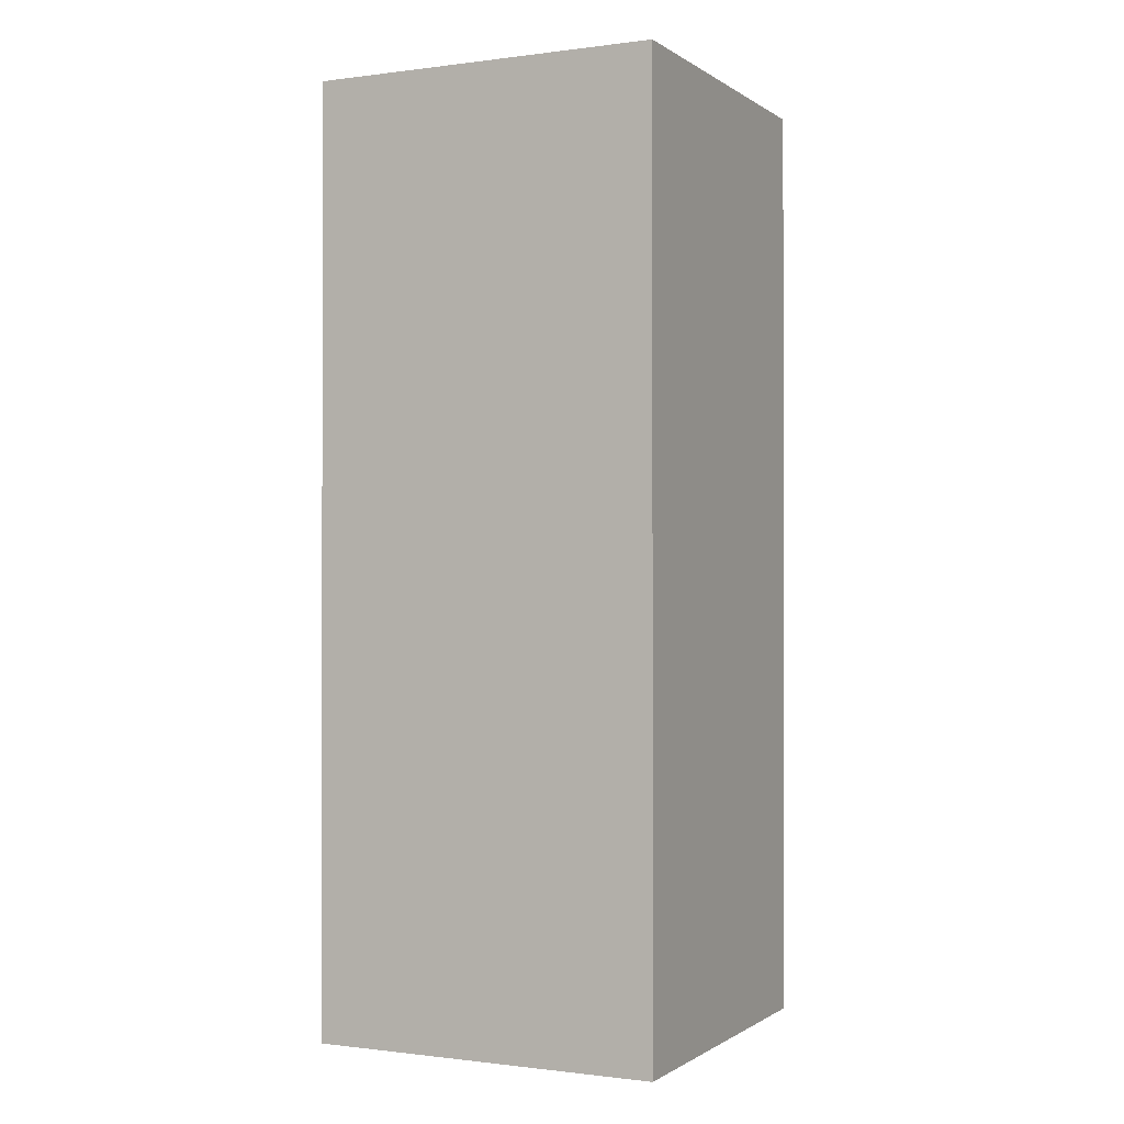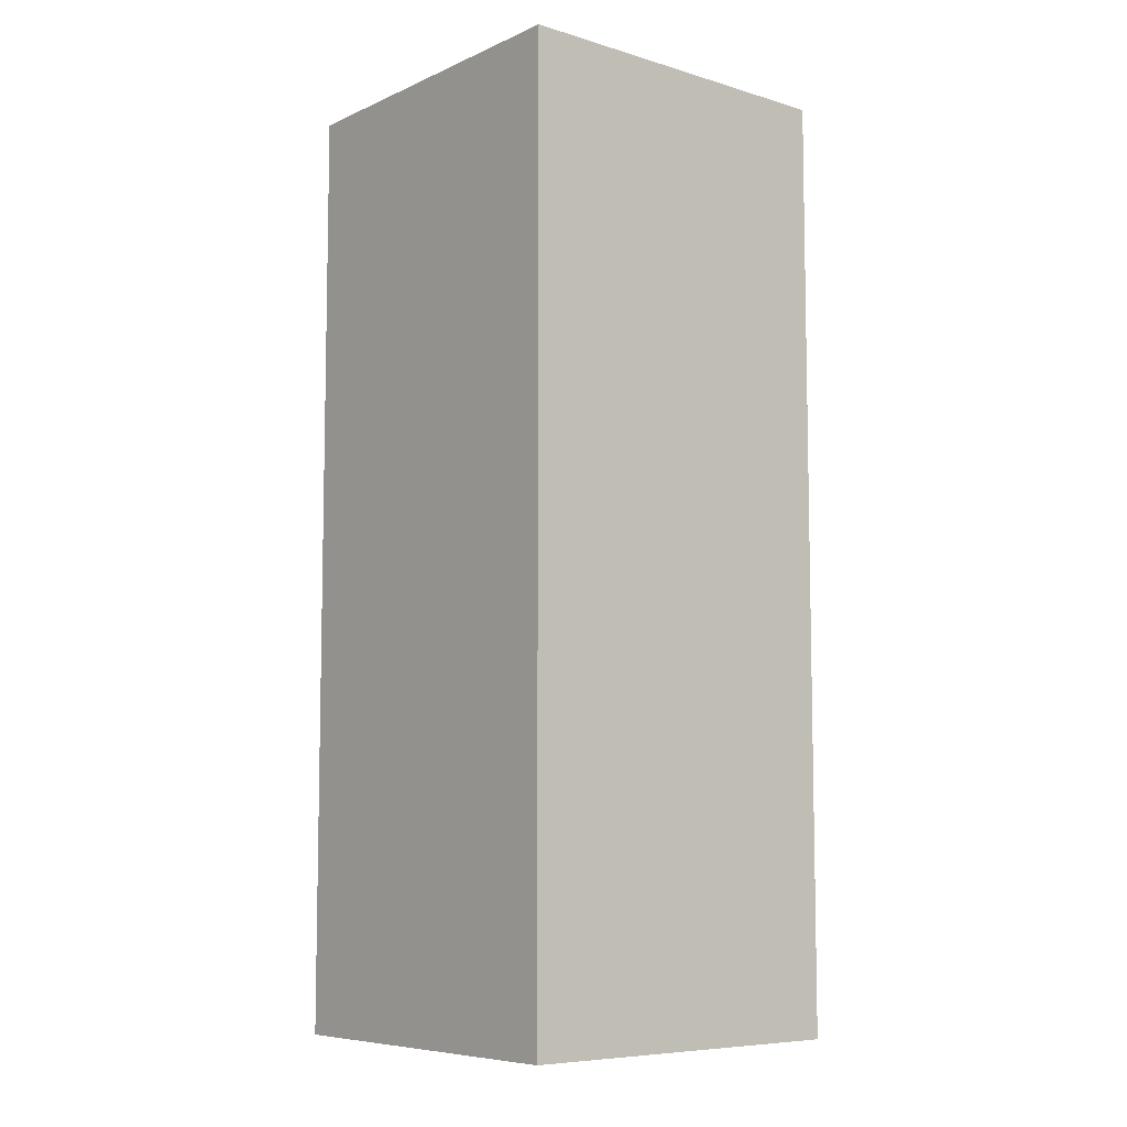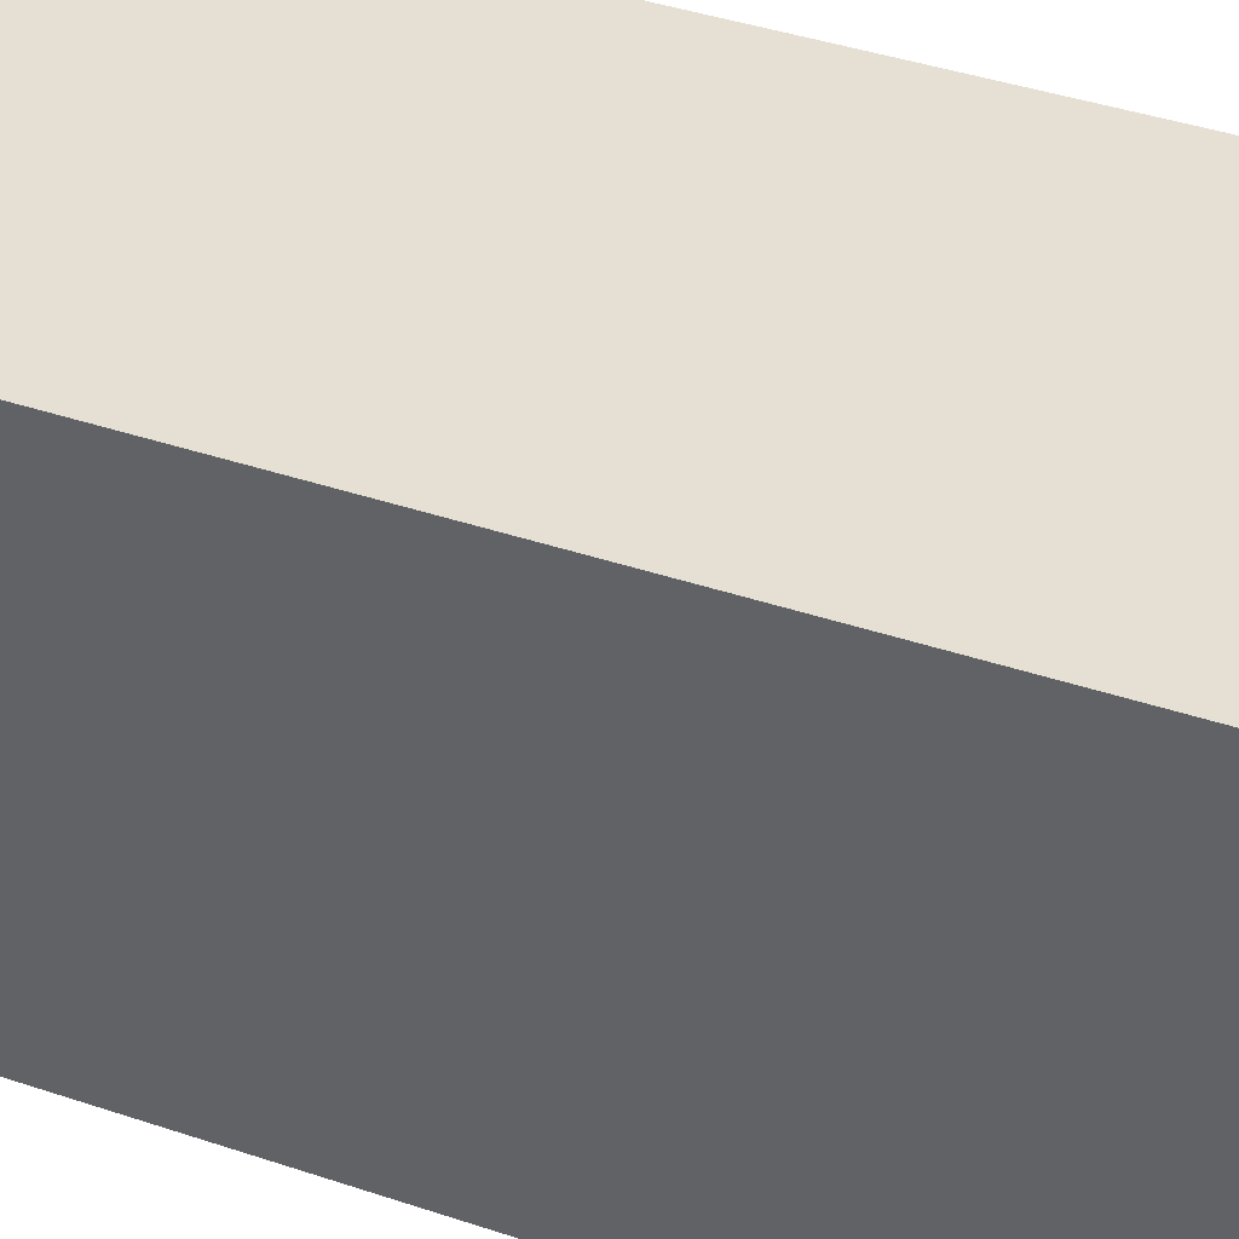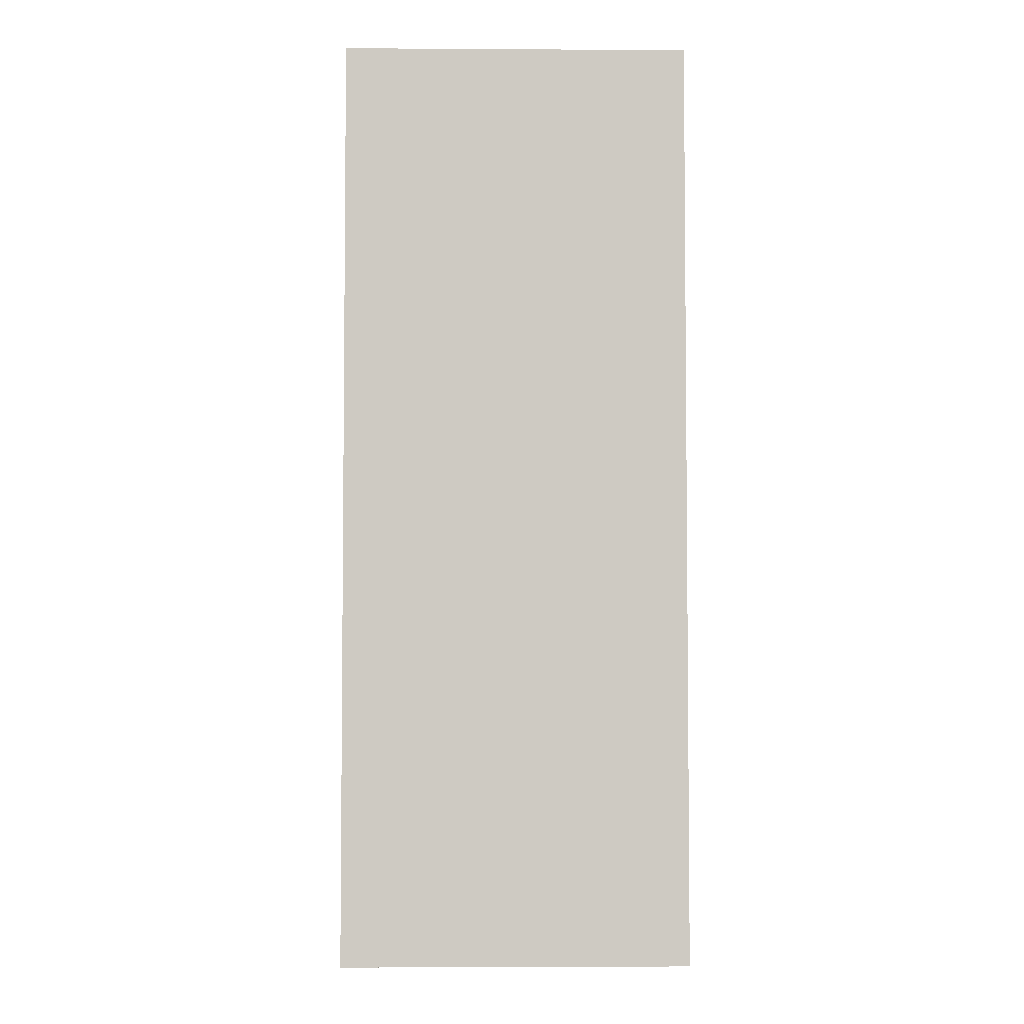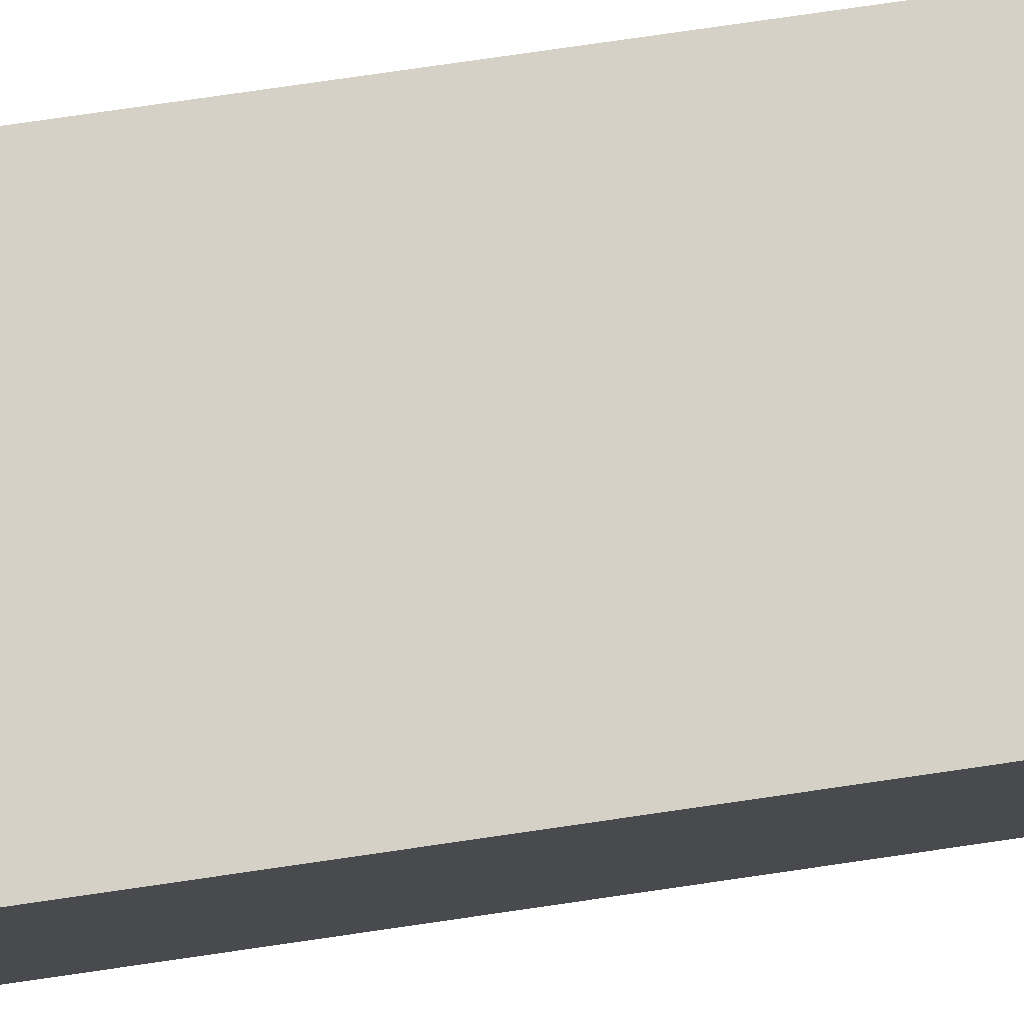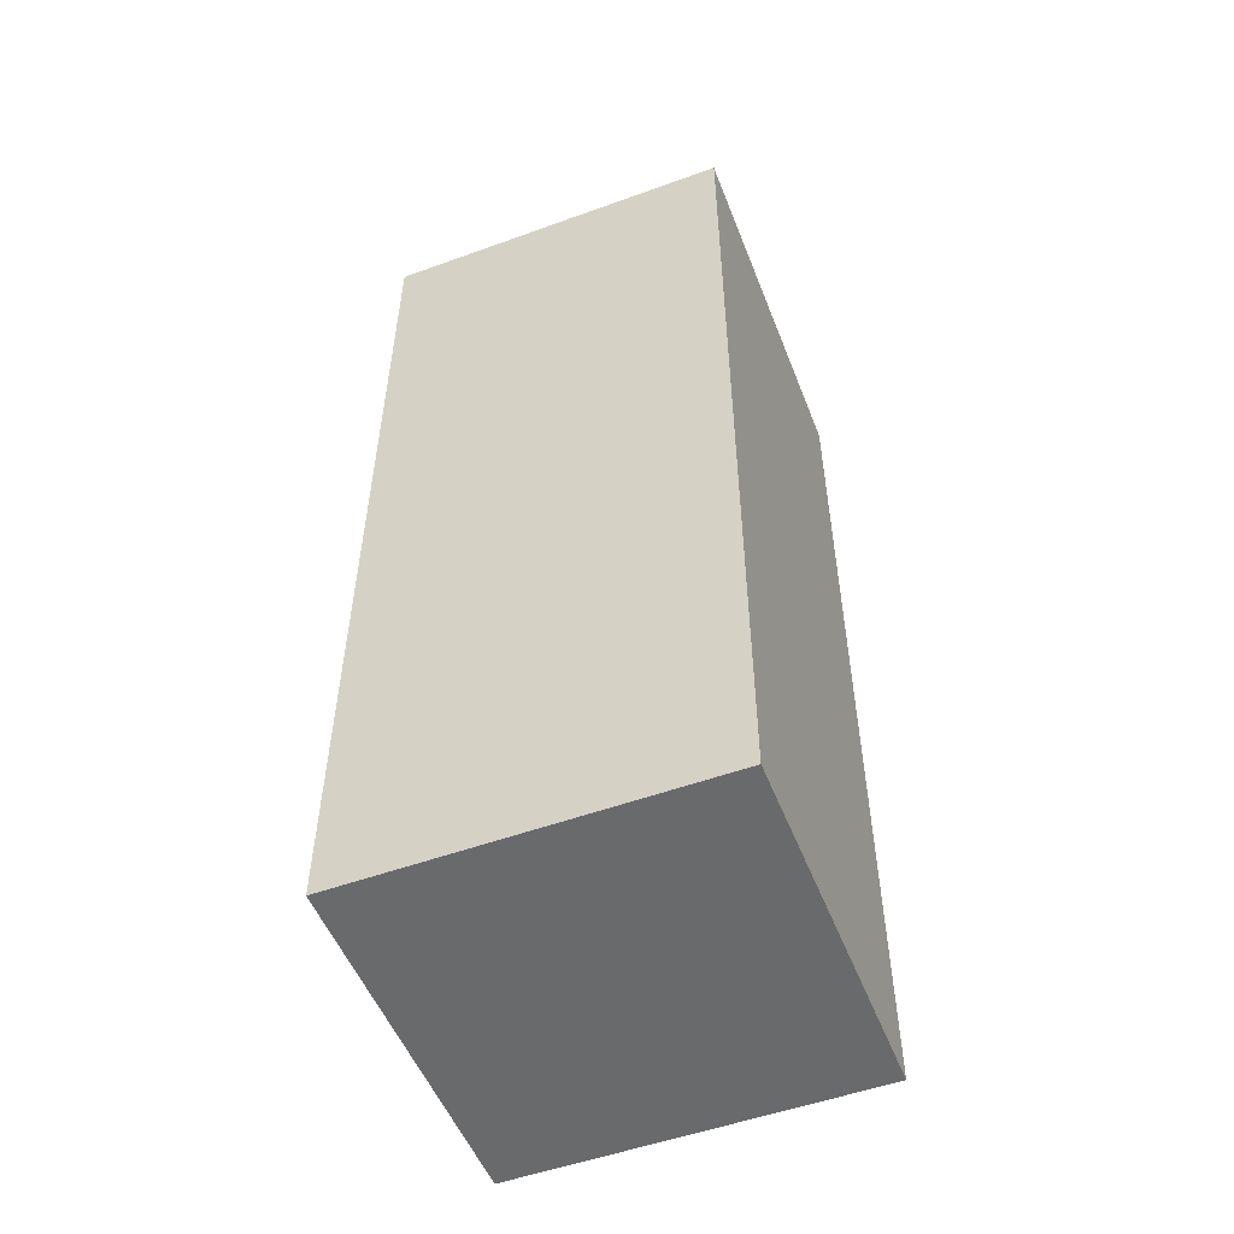
<metadata>
{"format":"obj","ext":"obj","renderer":"f3d","projection":"perspective","resolution":1024,"background":"white","views":[{"elev":-0.6,"azim":115.8,"up":"+Y"},{"elev":-7.6,"azim":-39.7,"up":"+Y"},{"elev":38.2,"azim":113.5,"up":"+Z"},{"elev":-3.9,"azim":-91.1,"up":"+Y"},{"elev":79.1,"azim":-98.2,"up":"+Z"},{"elev":-52.9,"azim":-158.8,"up":"+Y"}]}
</metadata>
<code>
g Building
o object_1
v 52.98 0.4494 -87.07
v 52.98 27.23 -87.07
v 62.98 0.4494 -87.07
v 62.98 27.23 -87.07
v 62.98 0.4494 -87.07
v 62.98 27.23 -87.07
v 62.98 0.4494 -97.07
v 62.98 27.23 -97.07
v 62.98 0.4494 -97.07
v 62.98 27.23 -97.07
v 52.98 0.4494 -97.07
v 52.98 27.23 -97.07
v 52.98 0.4494 -97.07
v 52.98 27.23 -97.07
v 52.98 0.4494 -87.07
v 52.98 27.23 -87.07
v 52.98 0.4494 -87.07
v 62.98 0.4494 -87.07
v 62.98 0.4494 -97.07
v 52.98 0.4494 -97.07
v 52.98 27.23 -87.07
v 62.98 27.23 -87.07
v 62.98 27.23 -97.07
v 52.98 27.23 -97.07
f 18 17 20 19
f 24 21 22 23
f 1 3 4 2
f 5 7 8 6
f 9 11 12 10
f 13 15 16 14

</code>
